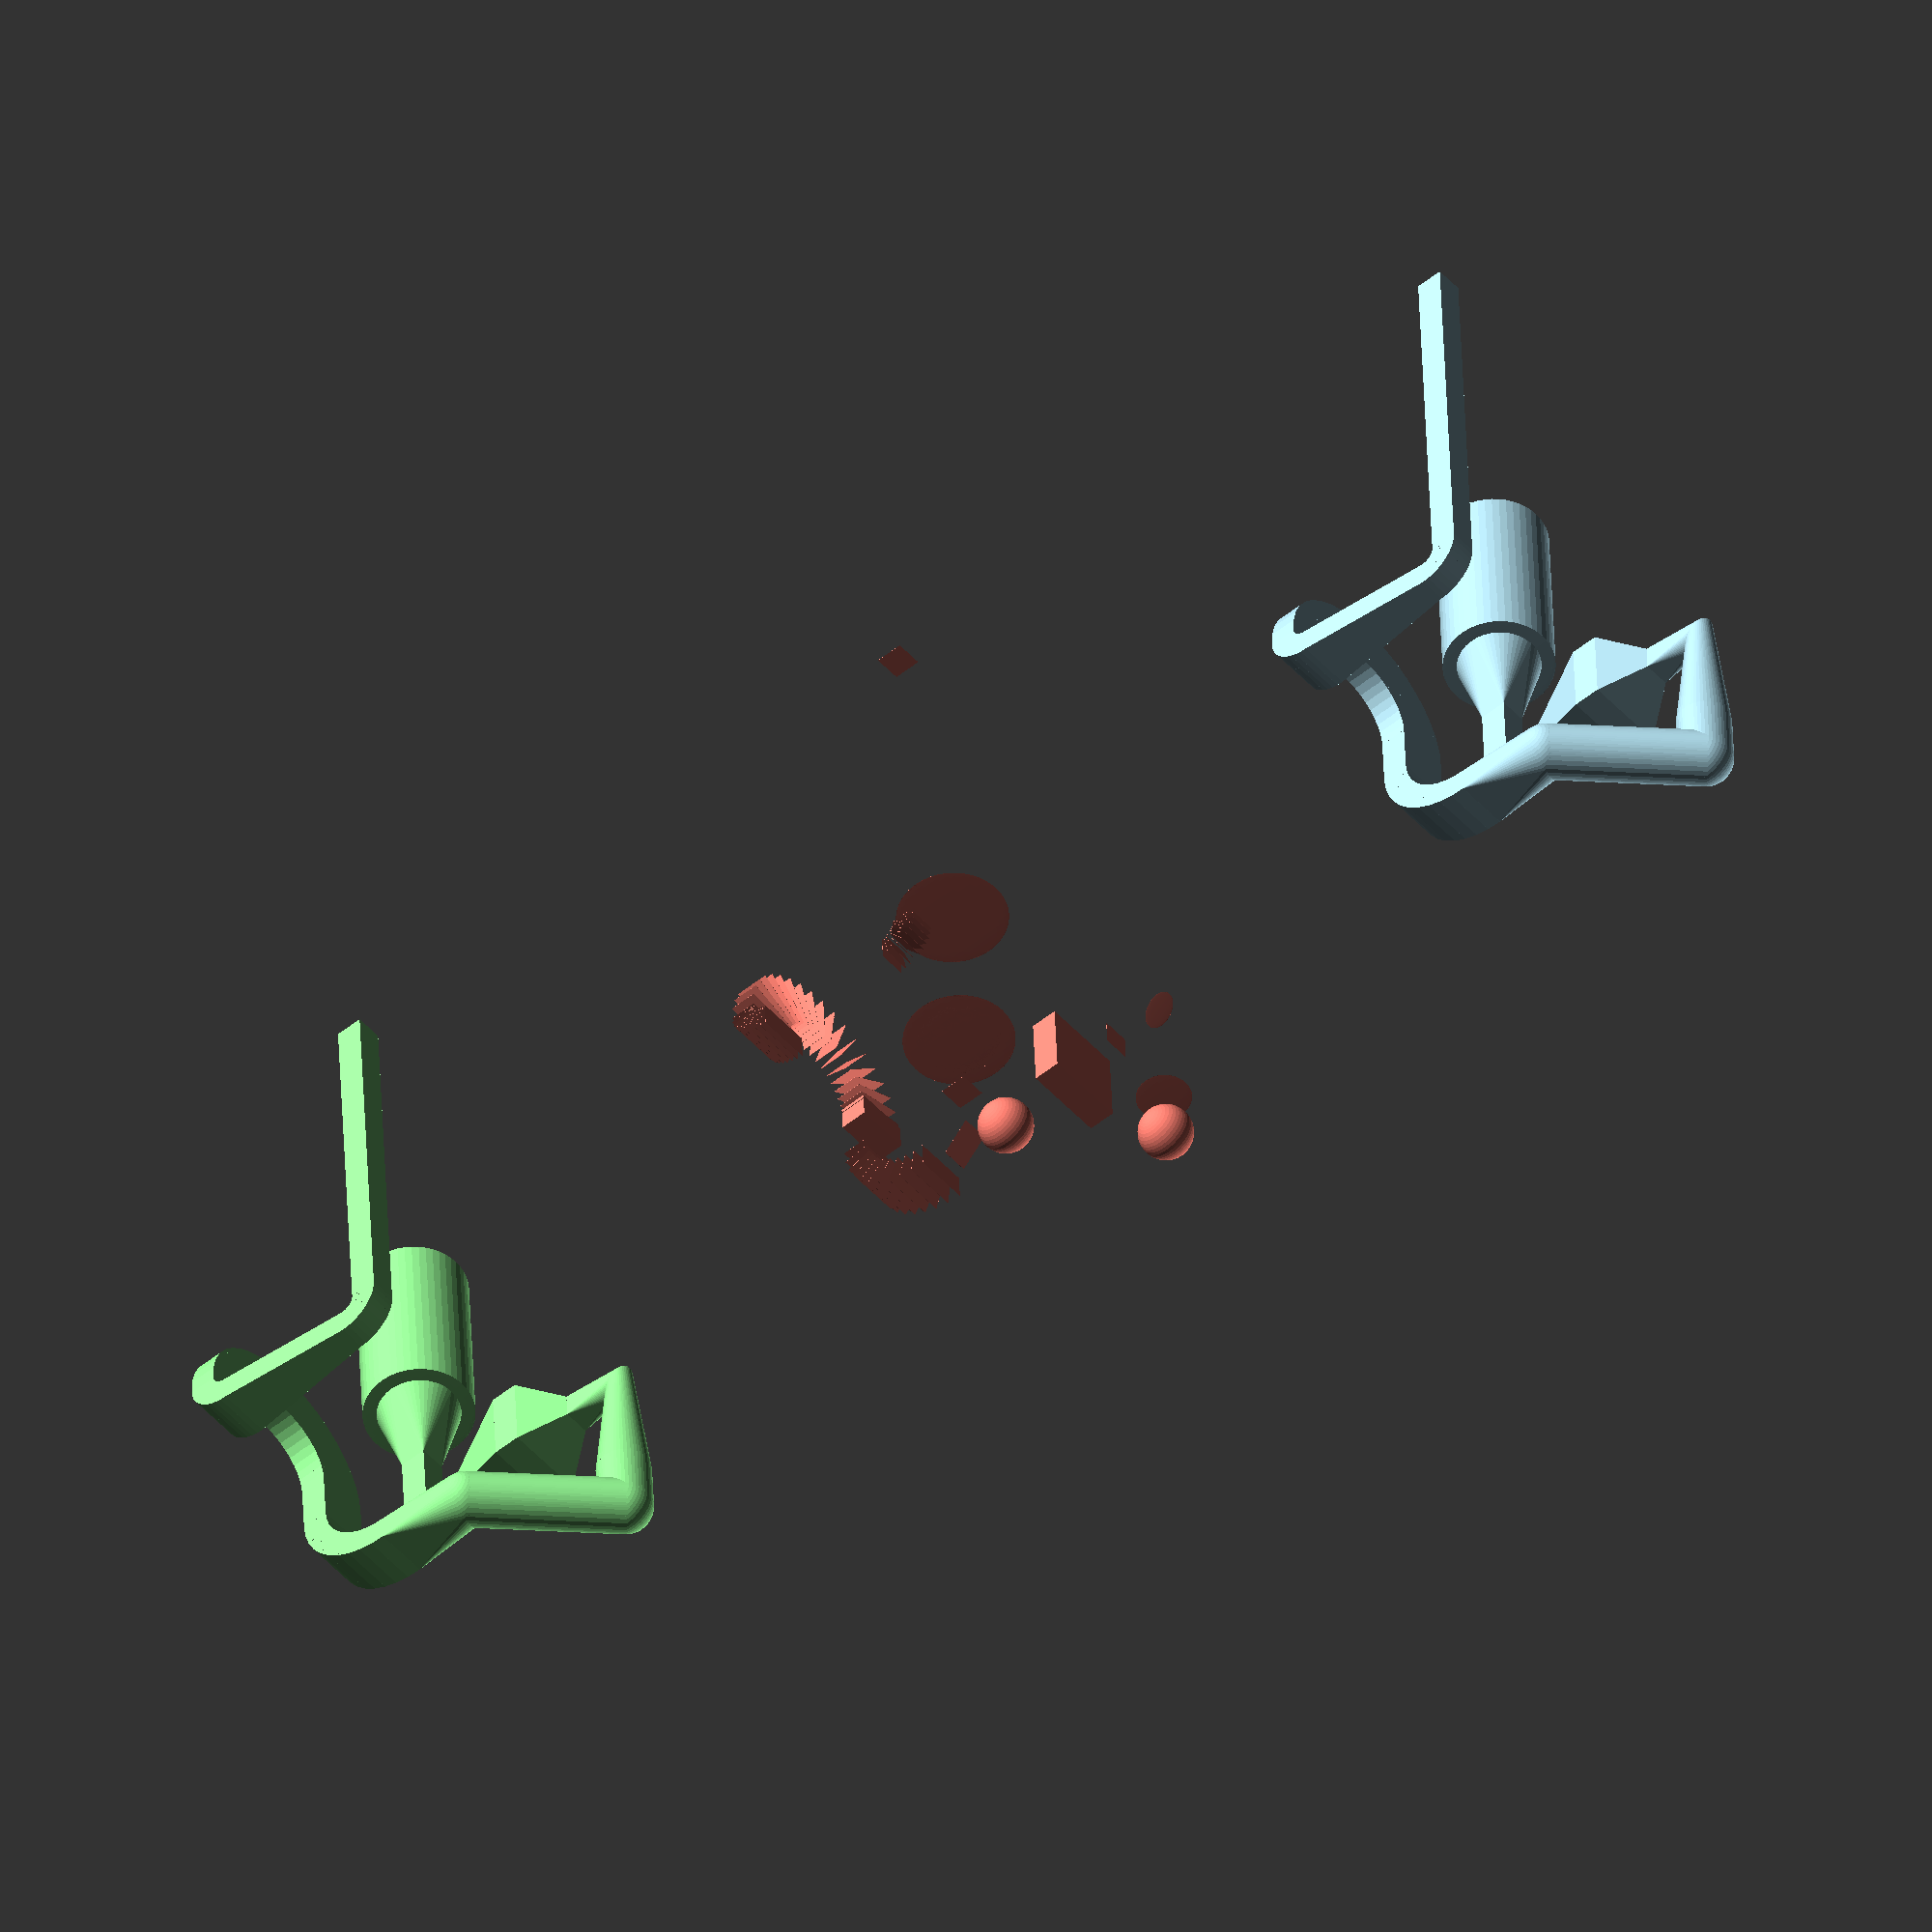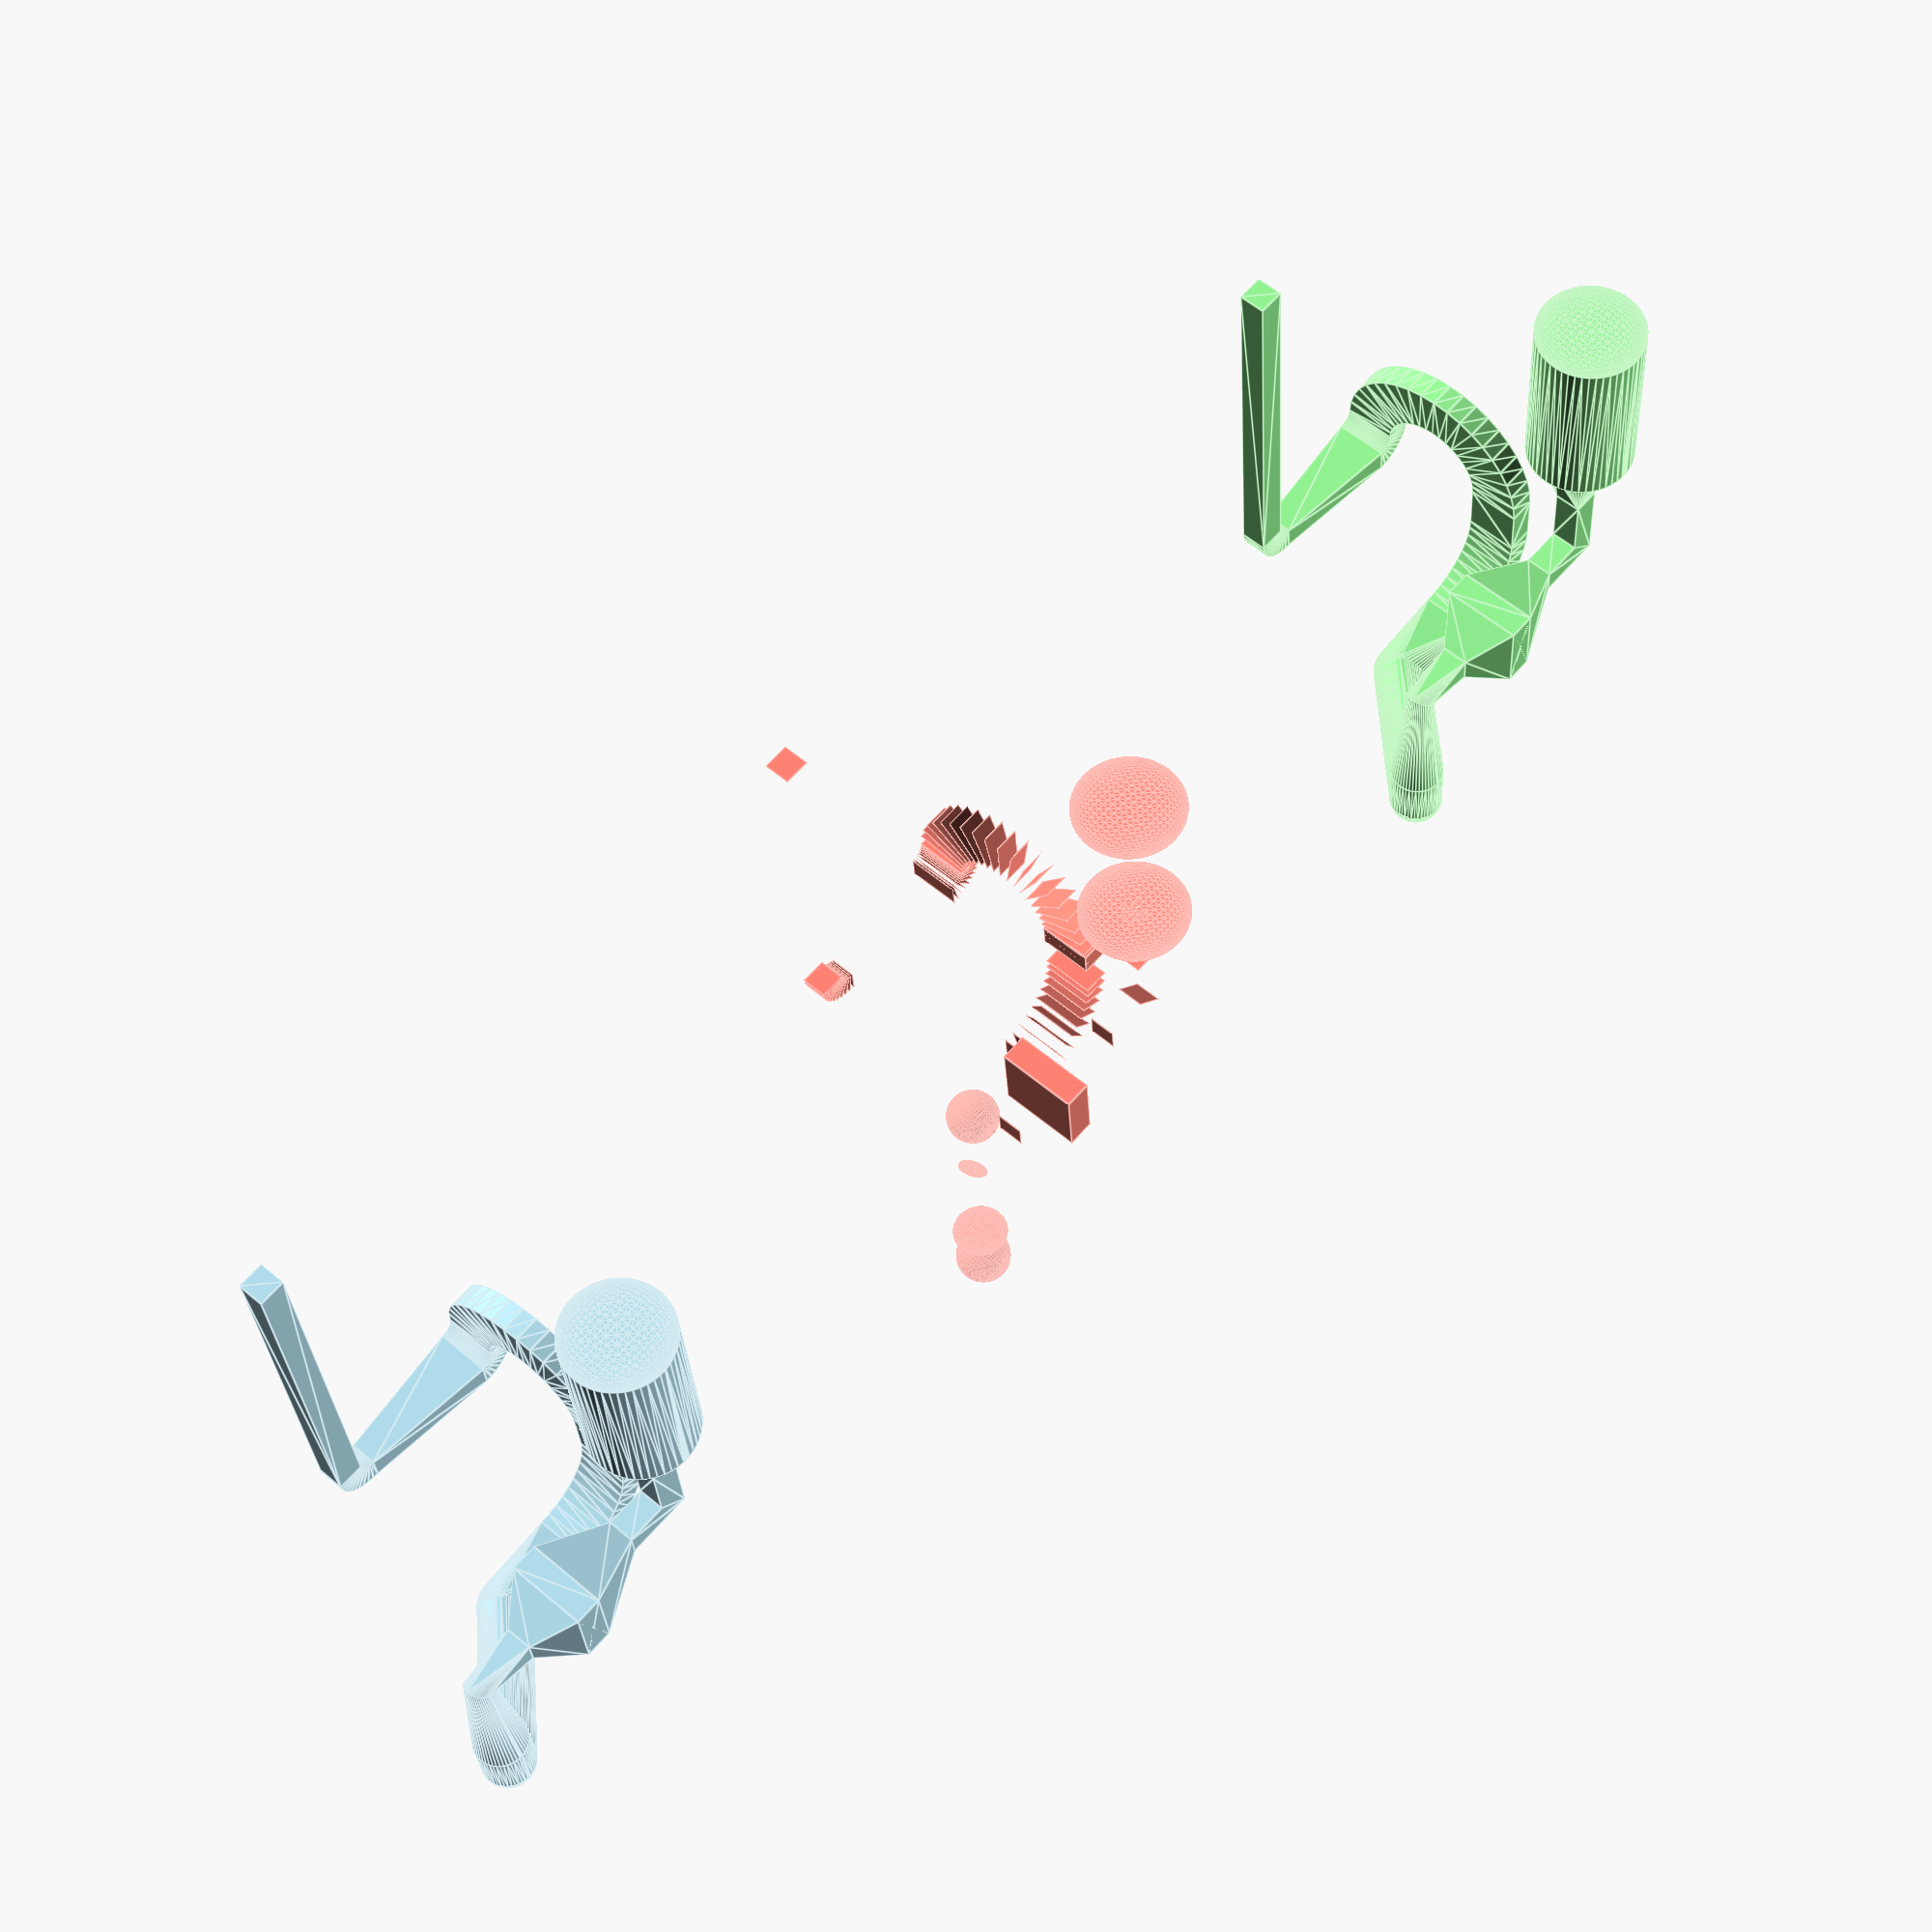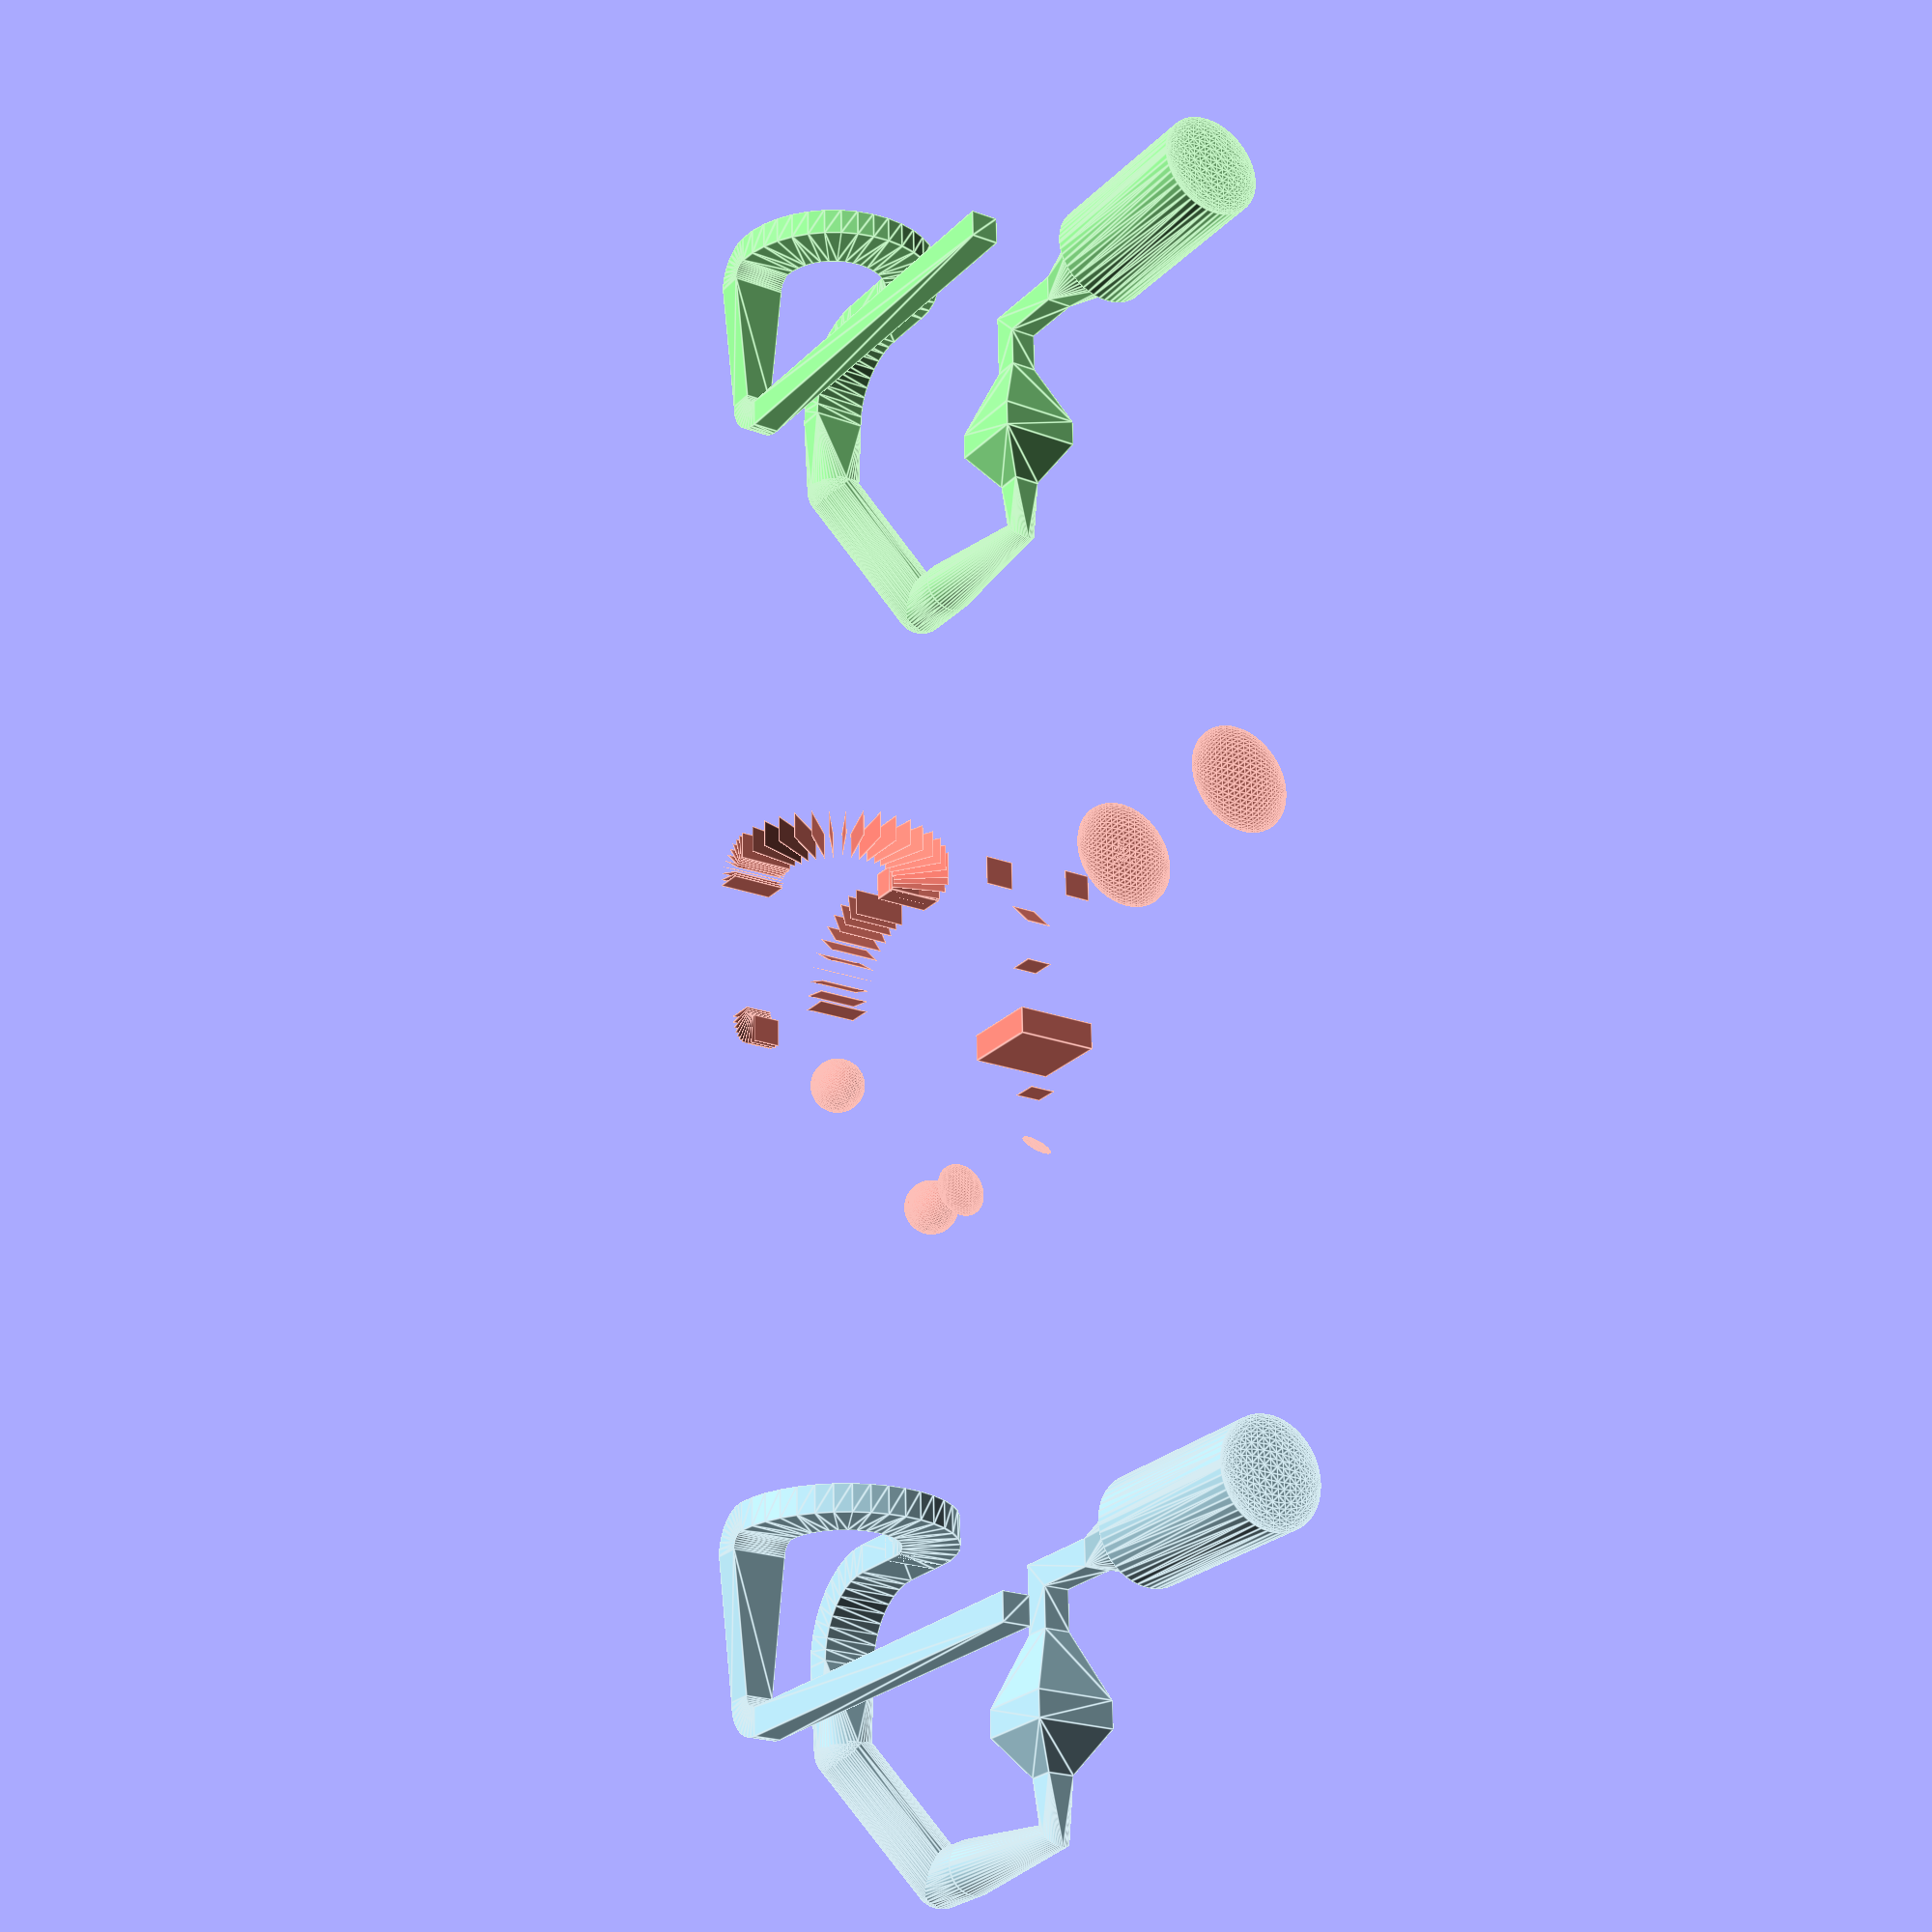
<openscad>
/*--------------------------------------------------------------------------------------
/ General purpose multi-segment channel module: polychannel.
/
/ Given a list of sizes and positions, a series of connected channels is constructed
/ using the hull() operation to connect sequential pairs of cubes with specified
/ size and position as given in the sizes and positions list.
/
/ Rev. 1, 9/28/22, by G. Nordin - Initial version
/ Rev. 1.5, 9/29/22, by Dallin Miner - Modify to select sphere as well as cube shapes
/ Rev. 2, 10/1/22, by G. Nordin - Generalize to include rotation of shapes
/ Rev. 3, 10/4/22, by G. Nordin
/ Rev. 4, 10/5/22, by G. Nordin - Add uniformly_increase functions
/ Rev. 4.1, 10/7/22, by G. Nordin - Add rot_* functions
/ Rev. 4.2, 10/12/2, by G. Nordin - Add cube_shape(), sphere_shape()
/ Rev. 4.3, 10/12/2, by G. Nordin - Add arc_xy, arc_xz, arc_yz and associated functions
--------------------------------------------------------------------------------------*/
$fn=50;

echo();
echo();


/*---------------------------------------------------------------------------------------
// polychannel module.
/--------------------------------------------------------------------------------------*/
// This is the module that should always be used. It is set by default to operate on
// shape-position lists that use relative positions for the elements.
module polychannel(params, relative_positions=true, clr="lightblue", center=true, show_only_shapes=false) {
    if (relative_positions) {
        params_abs = rel_to_abs_positions(params);
        polychannel_absolute_positions(params_abs, clr=clr, center=center, show_only_shapes=show_only_shapes);
    } else {
        polychannel_absolute_positions(params, clr=clr, center=center, show_only_shapes=show_only_shapes);
    }
}

// Module that does the heavy lifting of creating a polychannel. Should be used by calling
// the polychannel() module.
module polychannel_absolute_positions(params, clr="lightblue", center=true, show_only_shapes=false) {
    // echo("len(params)", len(params));
    // echo("params", params);
    if (show_only_shapes) {
        for (i = [0:1:len(params)-1]) {
            // echo("shapes only", i, params[i]);
            color(clr) shape3D(params[i][0], params[i][1], params[i][2], params[i][3], center=center);
        }
    } else {
        for (i = [1:1:len(params)-1]) {
            // echo("with hull", i, params[i-1], params[i]);
            color(clr) hull() {
                shape3D(params[i-1][0], params[i-1][1], params[i-1][2], params[i-1][3], center=center);
                shape3D(params[i][0], params[i][1], params[i][2], params[i][3], center=center);
            };
        };
    }
}


/*---------------------------------------------------------------------------------------
// Fundamental shape creation module for polychannel module.
/--------------------------------------------------------------------------------------*/
module shape3D(shape, size, position, rotation, center=true) {
    a = rotation[0];
    v = rotation[1];
    if(shape=="cube"){
        translate(position) rotate(a=a, v=v) cube(size, center=center);
    }
    else if(shape=="sphr" || shape=="sphere"){
        translate(position) rotate(a=a, v=v)  scale(size) sphere(d=1);
    }
    else {
        assert(false, "invalid shape");
    }
}


/*---------------------------------------------------------------------------------------
// Utility functions.
--------------------------------------------------------------------------------------*/

// Convenience functions to reduce verbosity of creating a shape-position data structure.
// See examples/shorter_shape_pos_approach.scad.
// To reduce verbosity even further you can define:
// function cs(size, position, ang=[0, [0,0,1]]) = cube_shape(size, position, ang);
// function ss(size, position, ang=[0, [0,0,1]]) = sphere_shape(size, position, ang);
function cube_shape(size, position, ang=[0, [0,0,1]]) = [
    "cube", size, position, ang
];
function sphere_shape(size, position, ang=[0, [0,0,1]]) = [
    "sphr", size, position, ang
];

// Return the final position of the center of the last element for a 
// list of parameters that uses relative position vectors.
function get_final_position(p) = rel_to_abs_positions(p)[len(p)-1][2];

// Exactly what the name says for the first element in a shape/position list data structure.
function set_first_position(p, pos=[0, 0, 0]) = [
    for (i=[0:1:len(p)-1]) 
        i==0
            ? [p[i][0], p[i][1], pos, p[i][3]]
            : p[i]
];

// Helper functions for rotations in the shape/position data structure list.
function rot_x(angle) = [angle, [1, 0, 0]];
function rot_y(angle) = [angle, [0, 1, 0]];
function rot_z(angle) = [angle, [0, 0, 1]];
function no_rot() = rot_z(0);

// Get all of the relative position vectors from list of parameters.
function extract_all_rel_position_vectors(p) =
    _extract_rel_pos_vectors_up_to_n(params_pos_relative, len(params_pos_relative)-1);

// Reverse the order of a list of parameters with relative positions.
function reverse_order(p) = [
    for (i=[len(p)-1:-1:0]) [
        p[i][0], 
        p[i][1],
        i==len(p)-1
            ? p[0][2]
            : p[i+1][2],
        p[i][3]
    ]
];


/*---------------------------------------------------------------------------------------
// Functions to convert between relative and absolute positions and vice versa in
// a list of shape/size/position/rotation parameters. Note that 
// 'abs_to_rel_positions_keep_first_position()' will keep the first position and
// make all of the other positions relative to it while 'abs_to_rel_positions()'
// will create a relative positions result with the first position at [0,0,0].
//
// Examples
// --------
// params_absolute = [
//   ["cube", [1, 1, 2], [0, 0, 0], [0, [0, 0, 1]]],
//   ["cube", [1, 1, 2], [5, 0, 0], [0, [0, 0, 1]]],
//   ["cube", [1, 1, 2], [5, 4, 0], [0, [0, 0, 1]]],
//   ["cube", [1, 1, 2], [8, 4, 0], [0, [0, 0, 1]]],
// ];
// params_relative = [
//   ["cube", [1, 1, 2], [0, 0, 0], [0, [0, 0, 1]]],
//   ["cube", [1, 1, 2], [5, 0, 0], [0, [0, 0, 1]]],
//   ["cube", [1, 1, 2], [0, 4, 0], [0, [0, 0, 1]]],
//   ["cube", [1, 1, 2], [3, 0, 0], [0, [0, 0, 1]]],
// ];
//
// // Will be equal to params_relative:
// p_relative_test = abs_to_rel_positions(params_absolute);
// echo(p_relative_test);
// echo(params_relative);
//
// // Will be equal to params_absolute:
// p_absolute_test = rel_to_abs_positions(params_relative);  
// echo(p_absolute_test);
// echo(params_absolute);
/--------------------------------------------------------------------------------------*/
// function abs_to_rel_positions(p) = [
//     for (i=[0:1:len(p)-1]) [
//         p[i][0], 
//         p[i][1],
//         i==0
//             ? p[i][2] - p[i][2]
//             : p[i][2] - p[i-1][2],
//         p[i][3]
//     ]
// ];
function abs_to_rel_positions(p, keep_first_position=false) = [
    for (i=[0:1:len(p)-1]) [
        p[i][0], 
        p[i][1],
        i==0
            ? keep_first_position==true
                ? p[i][2]
                : p[i][2] - p[i][2]
            : p[i][2] - p[i-1][2],
        p[i][3]
    ]
];
function abs_to_rel_positions_keep_first_position(p) = 
    abs_to_rel_positions(p, keep_first_position=true);
// Function to add list of vectors. See add2() at 
// https://en.wikibooks.org/wiki/OpenSCAD_User_Manual/Tips_and_Tricks#Add_all_values_in_a_list
function _add_list_of_vecs(v) = [for(i=v) 1]*v;
function _extract_rel_pos_vectors_up_to_n(p, n, pos_index=2) = [
    for (i=[0:1:n]) p[i][pos_index]
];
function rel_to_abs_position_oneline(p, line_index) = [
    p[line_index][0],
    p[line_index][1],
    _add_list_of_vecs(_extract_rel_pos_vectors_up_to_n(p, line_index)),
    p[line_index][3]
];
function rel_to_abs_positions(p) = [
    for (i=[0:1:len(p)-1]) rel_to_abs_position_oneline(p, i)
];


/*---------------------------------------------------------------------------------------
// Functions to uniformly increment relative positions. See examples/ascending_arcs.scad.
/--------------------------------------------------------------------------------------*/
function uniformly_increase_rel_pos(p, change_vec) = [
    for (i=[0:1:len(p)-1]) let (delta = change_vec/(len(p)-1))[
        p[i][0], 
        p[i][1],
        i==0
            ? p[i][2]
            : p[i][2] + delta,
        p[i][3]
    ]
];
function uniformly_increase_rel_pos_in_z(p, total_pos_change) = 
    uniformly_increase_rel_pos(p, [0, 0, total_pos_change]);
function uniformly_increase_rel_pos_in_y(p, total_pos_change) = 
    uniformly_increase_rel_pos(p, [0, total_pos_change, 0]);
function uniformly_increase_rel_pos_in_x(p, total_pos_change) = 
    uniformly_increase_rel_pos(p, [total_pos_change, 0, 0]);


/*---------------------------------------------------------------------------------------
// Circular arc functions to calculate relative positions along an arc in xy.
// n is the number of segments in arc, so number of points in arc is n+1.
/--------------------------------------------------------------------------------------*/
function _calc_arc_rot_i(angle1, delta_angle, n, i, rot_axis) = [
    angle1 + i*delta_angle/n, 
    rot_axis
];
function _calc_arc_xy_rot_deltaang_i(angle1, delta_angle, n, i) = 
    _calc_arc_rot_i(angle1, delta_angle, n, i, [0, 0, 1]);
function _calc_arc_xy_pos_deltaang_i(radius, angle1, delta_angle, n, i) = [
    radius*cos(angle1 + i*delta_angle/n), 
    radius*sin(angle1 + i*delta_angle/n),
    0
];
function _arc_xy_pos_rot_deltaang_oneline(shape, size, radius, angle1, delta_angle, n, i) = [
    shape, 
    size, 
    _calc_arc_xy_pos_deltaang_i(radius, angle1, delta_angle, n, i), 
    _calc_arc_xy_rot_deltaang_i(angle1, delta_angle, n, i)
];
function _arc_xy_abs_position_deltaang(shape, size, radius, angle1, delta_angle, n) = [
    for (i=[0:1:n]) _arc_xy_pos_rot_deltaang_oneline(shape, size, radius, angle1, delta_angle, n, i)
];
function arc_xy(shape, size, radius, angle1, delta_angle, n) = 
    abs_to_rel_positions(_arc_xy_abs_position_deltaang(shape, size, radius, angle1, delta_angle, n));

/*---------------------------------------------------------------------------------------
// Circular arc functions to calculate relative positions along an arc in xz.
// n is the number of segments in arc, so number of points in arc is n+1.
/--------------------------------------------------------------------------------------*/
function _calc_arc_xz_rot_deltaang_i(angle1, delta_angle, n, i) = 
    _calc_arc_rot_i(angle1, delta_angle, n, i, [0, -1, 0]);
function _calc_arc_xz_pos_deltaang_i(radius, angle1, delta_angle, n, i) = [
    radius*cos(angle1 + i*delta_angle/n), 
    0,
    radius*sin(angle1 + i*delta_angle/n)
];
function _arc_xz_pos_rot_deltaang_oneline(shape, size, radius, angle1, delta_angle, n, i) = [
    shape, 
    size, 
    _calc_arc_xz_pos_deltaang_i(radius, angle1, delta_angle, n, i), 
    _calc_arc_xz_rot_deltaang_i(angle1, delta_angle, n, i)
];
function _arc_xz_abs_position_deltaang(shape, size, radius, angle1, delta_angle, n) = [
    for (i=[0:1:n]) _arc_xz_pos_rot_deltaang_oneline(shape, size, radius, angle1, delta_angle, n, i)
];
function arc_xz(shape, size, radius, angle1, delta_angle, n) = 
    abs_to_rel_positions(_arc_xz_abs_position_deltaang(shape, size, radius, angle1, delta_angle, n));

/*---------------------------------------------------------------------------------------
// Circular arc functions to calculate relative positions along an arc in yz.
// n is the number of segments in arc, so number of points in arc is n+1.
/--------------------------------------------------------------------------------------*/
function _calc_arc_yz_rot_deltaang_i(angle1, delta_angle, n, i) = 
    _calc_arc_rot_i(angle1, delta_angle, n, i, [1, 0, 0]);
function _calc_arc_yz_pos_deltaang_i(radius, angle1, delta_angle, n, i) = [
    0,
    radius*cos(angle1 + i*delta_angle/n), 
    radius*sin(angle1 + i*delta_angle/n)
];
function _arc_yz_pos_rot_deltaang_oneline(shape, size, radius, angle1, delta_angle, n, i) = [
    shape, 
    size, 
    _calc_arc_yz_pos_deltaang_i(radius, angle1, delta_angle, n, i), 
    _calc_arc_yz_rot_deltaang_i(angle1, delta_angle, n, i)
];
function _arc_yz_abs_position_deltaang(shape, size, radius, angle1, delta_angle, n) = [
    for (i=[0:1:n]) _arc_yz_pos_rot_deltaang_oneline(shape, size, radius, angle1, delta_angle, n, i)
];
function arc_yz(shape, size, radius, angle1, delta_angle, n) = 
    abs_to_rel_positions(_arc_yz_abs_position_deltaang(shape, size, radius, angle1, delta_angle, n));



/*---------------------------------------------------------------------------------------
//
// NOTE: THE ARC FUNCTIONS BELOW ARE OLD AND WILL BE DEPRECATED.
//
// Circular arc functions to calculate absolute and relative positions along an arc in xy.
// n is the number of segments in arc, so number of points in arc is n+1.
//
// Example
// -------
// test_arc = arc_xy_rel_position("cube", [1, 0.01, 2], 4, 0, 90, 12);
// test_params_pos_relative = [
//     ["cube", [1, 0.01, 2], [0, 0, 0], [0, [0, 0, 1]]],
//     ["cube", [1, 0.01, 2], [0, 2, 0], [0, [0, 0, 1]]],
//     each test_arc,
//     ["cube", [0.01, 1, 2], [-2, 0, 0], [0, [0, 0, 1]]]
// ];
/--------------------------------------------------------------------------------------*/
function _calc_arc_xy_pos_i(radius, angle1, angle2, n, i) = [
    radius*cos(angle1 + i*(angle2-angle1)/n), 
    radius*sin(angle1 + i*(angle2-angle1)/n),
    0
];
function _calc_arc_xy_rot_i(angle1, angle2, n, i) = [
    angle1 + i*(angle2-angle1)/n, 
    [0, 0, 1]
];
function _arc_xy_pos_rot_oneline(shape, size, radius, angle1, angle2, n, i) = [
    shape, size, _calc_arc_xy_pos_i(radius, angle1, angle2, n, i), _calc_arc_xy_rot_i(angle1, angle2, n, i)
];
function _arc_xy_abs_position(shape, size, radius, angle1, angle2, n) = [
    for (i=[0:1:n]) _arc_xy_pos_rot_oneline(shape, size, radius, angle1, angle2, n, i)
];
function arc_xy_rel_position(shape, size, radius, angle1, angle2, n) = 
    abs_to_rel_positions(_arc_xy_abs_position(shape, size, radius, angle1, angle2, n));

/*---------------------------------------------------------------------------------------
// Circular arc functions to calculate absolute and relative positions along an arc in xz.
// n is the number of segments in arc, so number of points in arc is n+1.
/--------------------------------------------------------------------------------------*/
function _calc_arc_xz_pos_i(radius, angle1, angle2, n, i) = [
    radius*cos(angle1 + i*(angle2-angle1)/n), 
    0,
    radius*sin(angle1 + i*(angle2-angle1)/n)
];
function _calc_arc_xz_rot_i(angle1, angle2, n, i) = [
    angle1 + i*(angle2-angle1)/n, 
    [0, -1, 0]
];
function _arc_xz_pos_rot_oneline(shape, size, radius, angle1, angle2, n, i) = [
    shape, size, _calc_arc_xz_pos_i(radius, angle1, angle2, n, i), _calc_arc_xz_rot_i(angle1, angle2, n, i)
];
function _arc_xz_abs_position(shape, size, radius, angle1, angle2, n) = [
    for (i=[0:1:n]) _arc_xz_pos_rot_oneline(shape, size, radius, angle1, angle2, n, i)
];
function arc_xz_rel_position(shape, size, radius, angle1, angle2, n) = 
    abs_to_rel_positions(_arc_xz_abs_position(shape, size, radius, angle1, angle2, n));

/*---------------------------------------------------------------------------------------
// Circular arc functions to calculate absolute and relative positions along an arc in yz.
// n is the number of segments in arc, so number of points in arc is n+1.
/--------------------------------------------------------------------------------------*/
function _calc_arc_yz_pos_i(radius, angle1, angle2, n, i) = [
    0,
    radius*cos(angle1 + i*(angle2-angle1)/n), 
    radius*sin(angle1 + i*(angle2-angle1)/n)
];
function _calc_arc_yz_rot_i(angle1, angle2, n, i) = [
    angle1 + i*(angle2-angle1)/n, 
    [1, 0, 0]
];
function _arc_yz_pos_rot_oneline(shape, size, radius, angle1, angle2, n, i) = [
    shape, size, _calc_arc_yz_pos_i(radius, angle1, angle2, n, i), _calc_arc_yz_rot_i(angle1, angle2, n, i)
];
function _arc_yz_abs_position(shape, size, radius, angle1, angle2, n) = [
    for (i=[0:1:n]) _arc_yz_pos_rot_oneline(shape, size, radius, angle1, angle2, n, i)
];
function arc_yz_rel_position(shape, size, radius, angle1, angle2, n) = 
    abs_to_rel_positions(_arc_yz_abs_position(shape, size, radius, angle1, angle2, n));


/*---------------------------------------------------------------------------------------
// Example
/--------------------------------------------------------------------------------------*/
eps = 0.01;

no_rotation = no_rot();
n_segs90 = 10;
params_verbose = [
    ["sphr", [eps, 4, 4], [0, 0, 0], no_rotation],
    ["sphr", [eps, 4, 4], [7, 0, 0], no_rotation],
    ["sphr", [eps, 3, 3], [0, 0, 0], no_rotation],
    ["cube", [eps, 1, 1], [3, 0, 0], no_rotation],
    ["cube", [eps, 1*sqrt(2), 1], [3, 0, 0], rot_z(45)],
    ["cube", [eps, 1, 1], [0, 2, 0], rot_z(90)],
    ["cube", [3, 1, 3], [0, 3, 0], no_rotation],
    ["cube", [1, eps, 1], [0, 2, 0], no_rotation],
    ["sphr", [eps, 1*sqrt(2), 1], [0, 2, 0], rot_z(45)],
    ["sphr", [eps, 2, 2], [5, 0, 0], no_rotation],
    ["sphr", [2, 2, 2], [2, 0, 0], no_rotation],
    ["sphr", [2, 2, 2], [0, -4, 4], no_rotation],
    ["cube", [1, eps, 2], [0, -3, 0], no_rotation],
    each arc_xy("cube", [1, eps, 2], radius=3, angle1=0, delta_angle=-90, n=n_segs90),
    ["cube", [1, 1, 2], [-2, 0, 0], no_rotation],
    each arc_xz("cube", [2, 1, eps], radius=3, angle1=-90, delta_angle=-180, n=2*n_segs90),
    each arc_xy("cube", [1, eps, 2], radius=1, angle1=-90, delta_angle=90, n=n_segs90),
    ["cube", [1, eps, 1], [0, 5, 0], no_rotation],
    each arc_xy("cube", [1, eps, 1], radius=1, angle1=0, delta_angle=90, n=n_segs90),
    ["cube", [eps, 1, 1], [-15, 0, 0], no_rotation],
];
function cs(size, position, ang=[0, [0,0,1]]) = cube_shape(size, position, ang);
function ss(size, position, ang=[0, [0,0,1]]) = sphere_shape(size, position, ang);
stay_same_position = [0, 0, 0];
params_with_helper_functions = [
    ss([eps, 4, 4], [0, 0, 0]),
    ss([eps, 4, 4], [7, 0, 0]),
    ss([eps, 3, 3], stay_same_position),
    cs([eps, 1, 1], [3, 0, 0]),
    cs([eps, 1*sqrt(2), 1], [3, 0, 0], rot_z(45)),
    cs([eps, 1, 1], [0, 2, 0], rot_z(90)),
    cs([3, 1, 3], [0, 3, 0]),
    cs([1, eps, 1], [0, 2, 0]),
    ss([eps, 1*sqrt(2), 1], [0, 2, 0], rot_z(45)),
    ss([eps, 2, 2], [5, 0, 0]),
    ss([2, 2, 2], [2, 0, 0]),
    ss([2, 2, 2], [0, -4, 4]),
    each set_first_position(
        arc_xy("cube", [1, eps, 2], radius=3, angle1=0, delta_angle=-90, n=n_segs90),
        pos=[0, -3, 0]),
    each set_first_position(
        arc_xz("cube", [2, 1, eps], radius=3, angle1=-90, delta_angle=-180, n=2*n_segs90),
        pos=[-2, 0, 0]),
    each arc_xy("cube", [1, eps, 2], radius=1, angle1=-90, delta_angle=90, n=n_segs90),
    each set_first_position(
        arc_xy("cube", [1, eps, 1], radius=1, angle1=0, delta_angle=90, n=n_segs90),
        pos=[0, 5, 0]),
    cs([eps, 1, 1], [-15, 0, 0]),
];

polychannel(params_verbose, clr="Salmon", show_only_shapes=true);
translate([0, 25, 0]) polychannel(params_verbose);
translate([0, -25, 0]) polychannel(params_with_helper_functions, clr="lightgreen");

echo();
echo(get_final_position(params_verbose));
echo();

</openscad>
<views>
elev=230.4 azim=267.5 roll=139.6 proj=o view=wireframe
elev=302.6 azim=94.9 roll=131.3 proj=p view=edges
elev=202.7 azim=358.1 roll=122.8 proj=p view=edges
</views>
